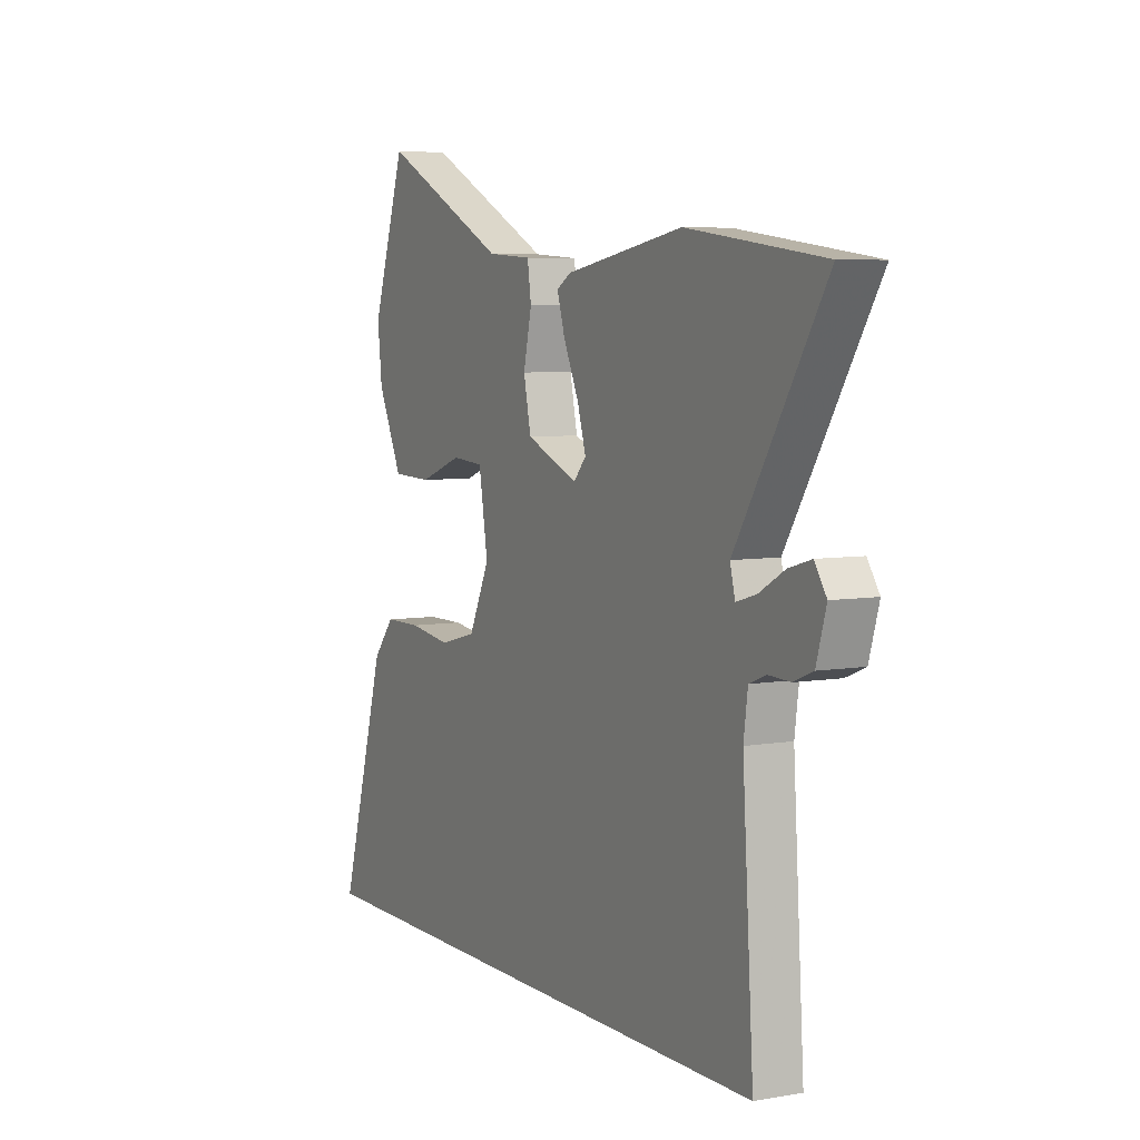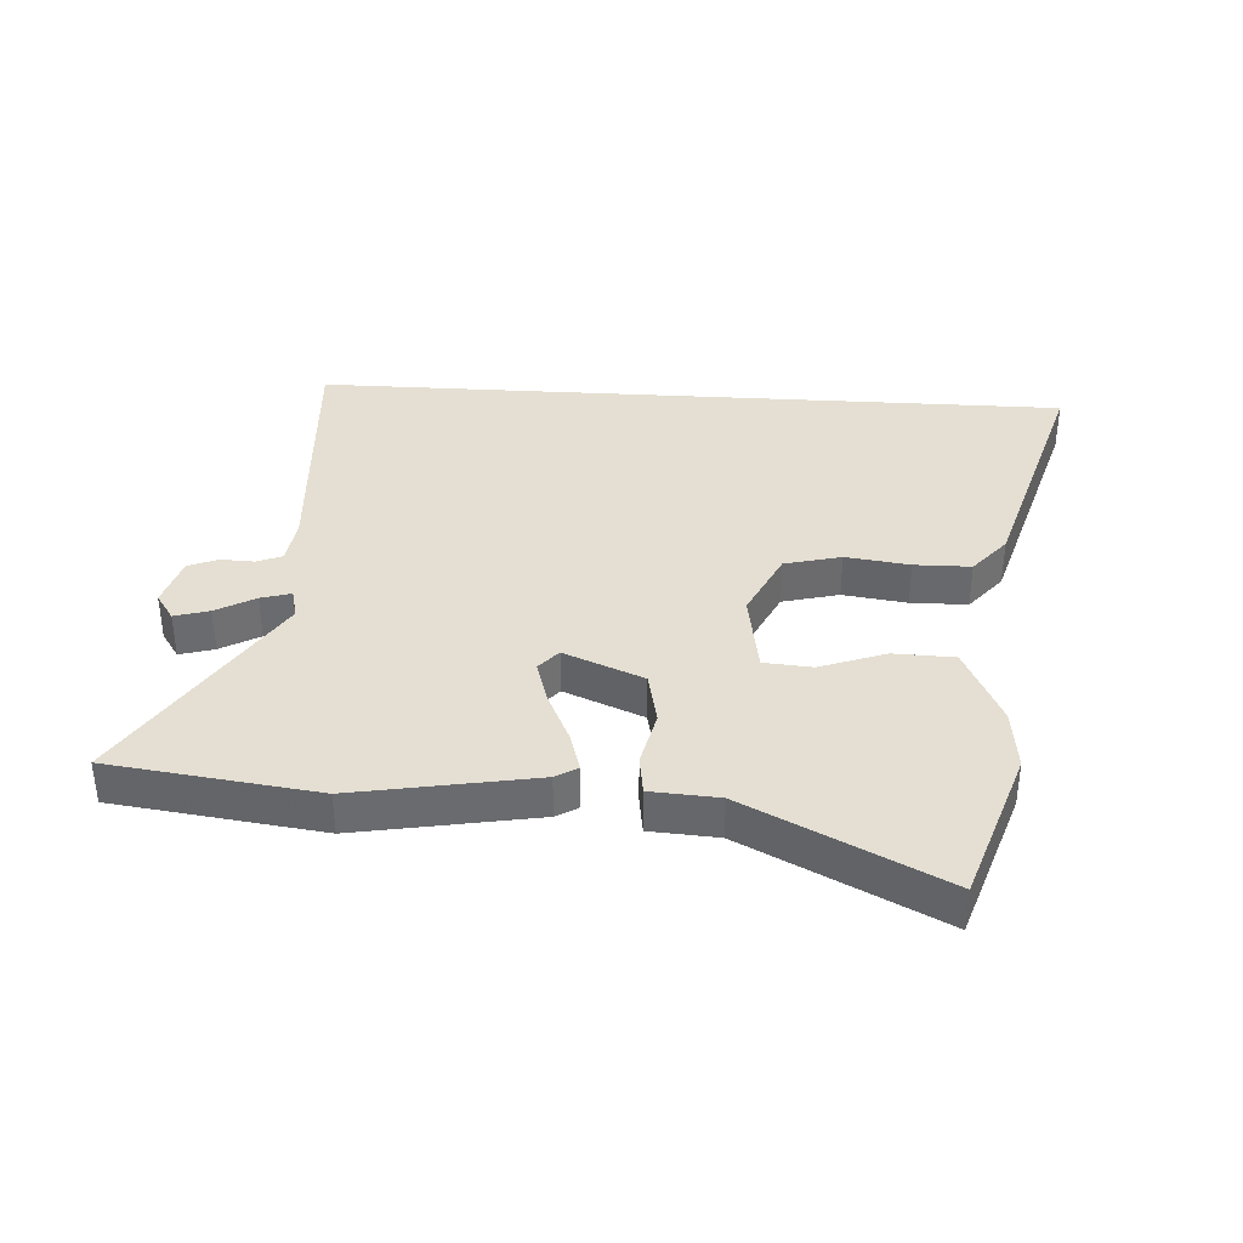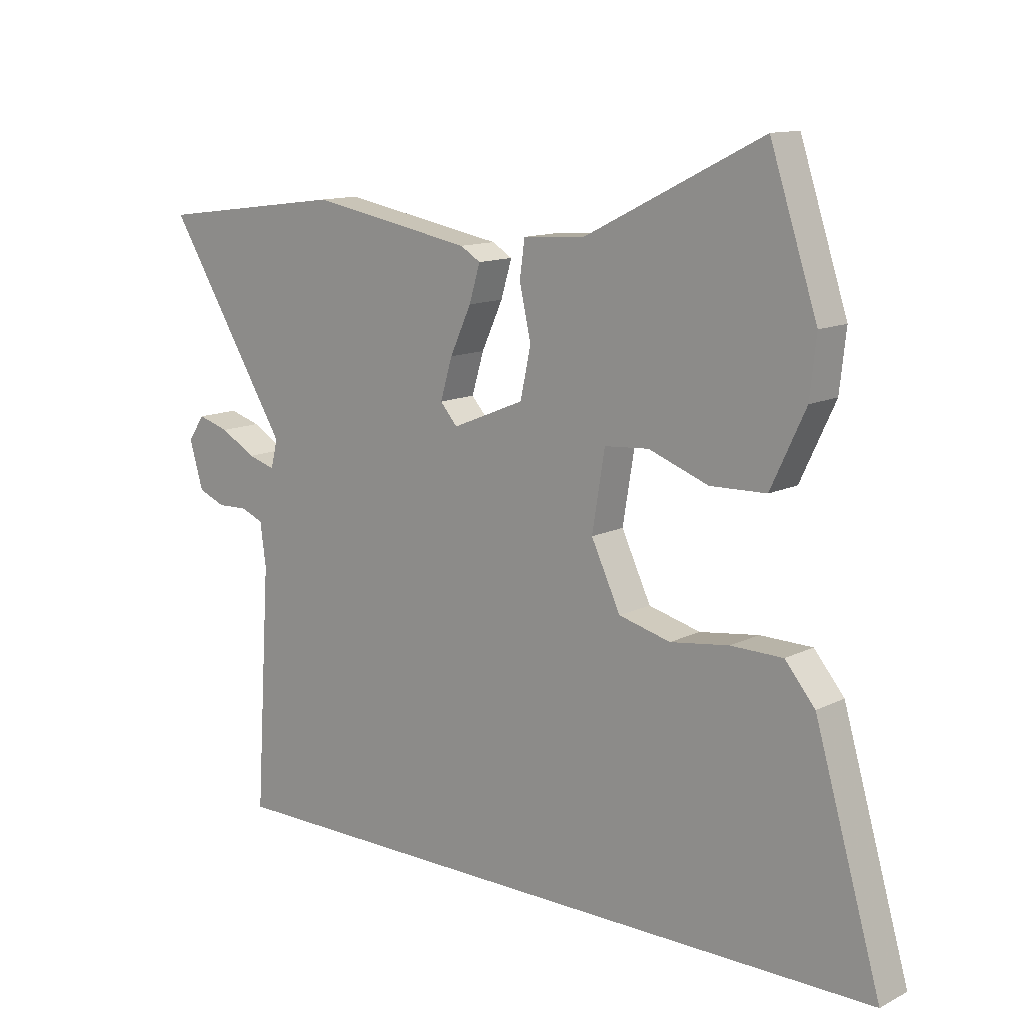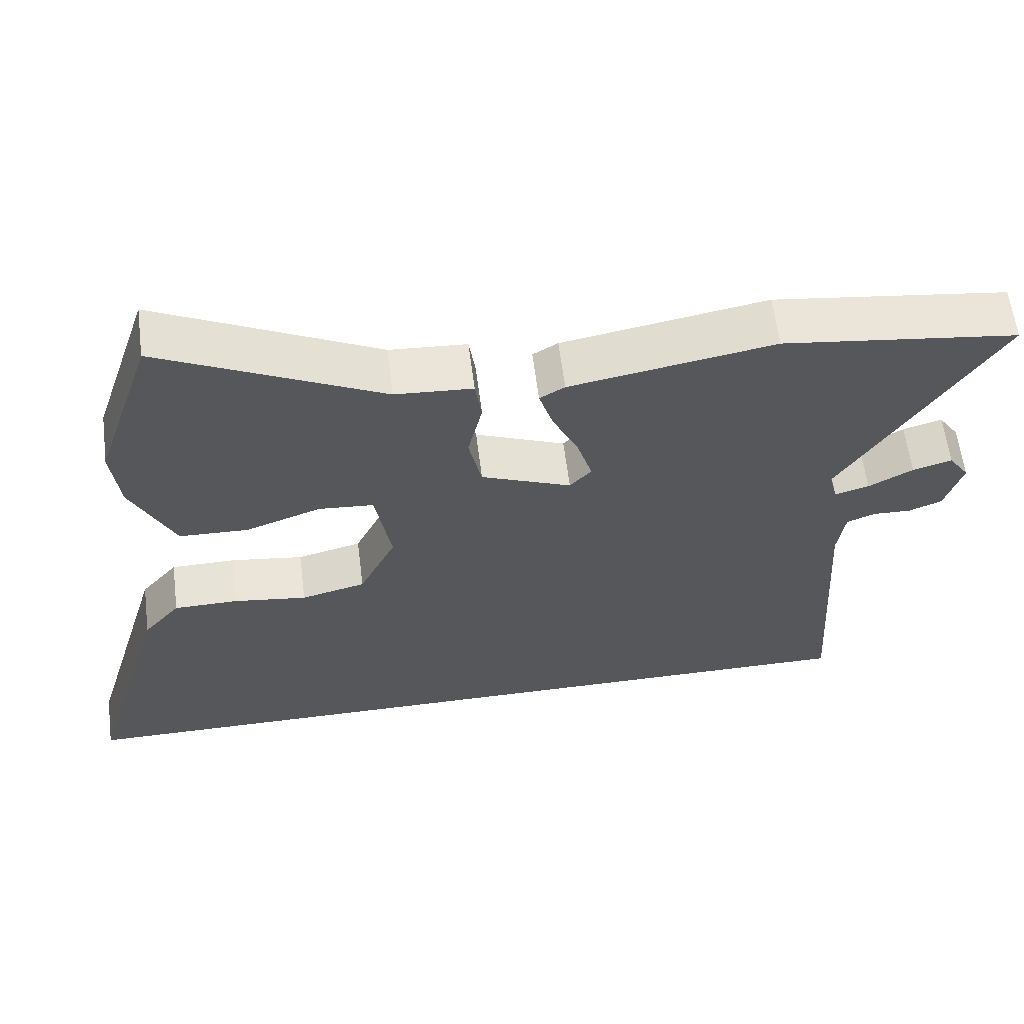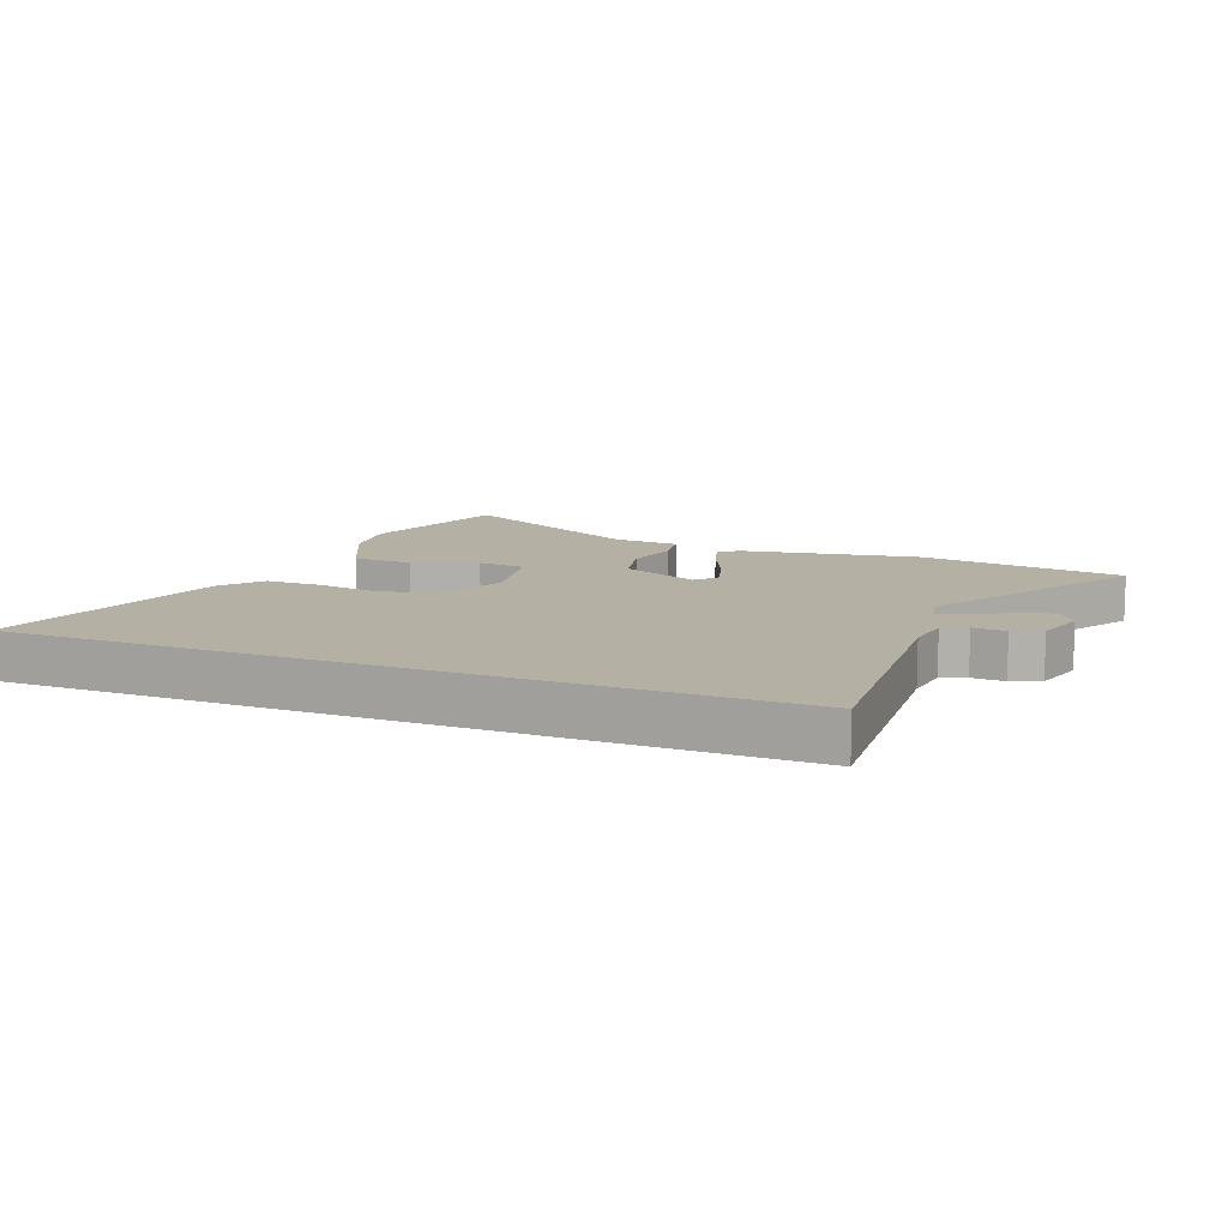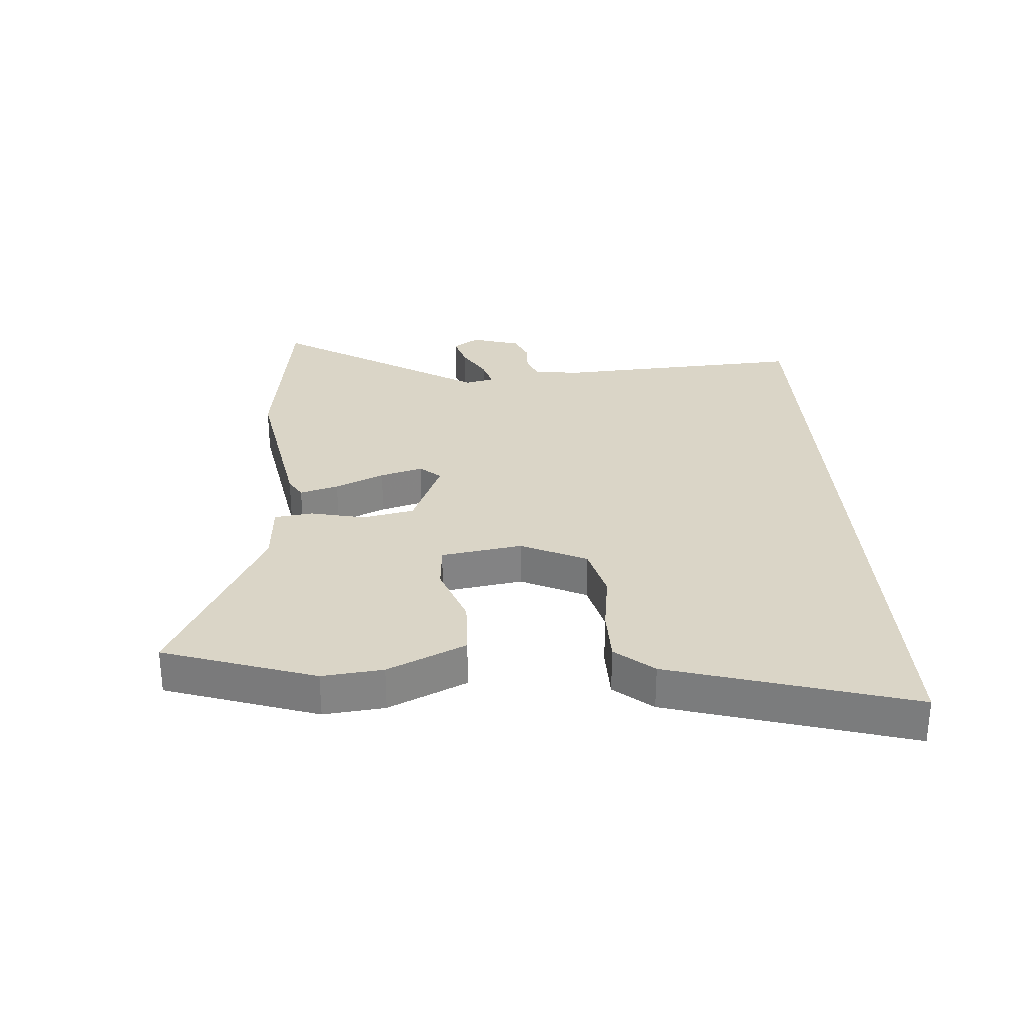
<metadata>
{"format":"obj","ext":"obj","renderer":"f3d","projection":"perspective","resolution":1024,"background":"white","views":[{"elev":5.9,"azim":-117.7,"up":"+Z"},{"elev":37.0,"azim":3.5,"up":"+Y"},{"elev":12.5,"azim":41.0,"up":"+Z"},{"elev":61.2,"azim":172.8,"up":"+Z"},{"elev":11.5,"azim":-158.4,"up":"+Y"},{"elev":29.0,"azim":86.2,"up":"+Y"}]}
</metadata>
<code>
v 0.451 0.07 0.648
v 0.533 0.07 0.401
v 0.522 0.07 0.302
v 0.462 0.07 0.175
v 0.365 0.07 0.172
v 0.261 0.07 0.21
v 0.184 0.07 0.204
v 0.162 0.07 0.071
v 0.213 0.07 -0.036
v 0.303 0.07 -0.059
v 0.405 0.07 -0.045
v 0.495 0.07 -0.046
v 0.547 0.07 -0.108
v 0.662 0.07 -0.5
v -0.545 0.07 -0.5
v -0.518 0.07 -0.084
v -0.528 0.07 -0.01
v -0.568 0.07 0.006
v -0.621 0.07 0.004
v -0.668 0.07 0.023
v -0.692 0.07 0.104
v -0.663 0.07 0.147
v -0.608 0.07 0.131
v -0.546 0.07 0.096
v -0.498 0.07 0.082
v -0.486 0.07 0.13
v -0.7 0.07 0.474
v -0.371 0.07 0.517
v -0.086 0.07 0.466
v -0.051 0.07 0.445
v -0.07 0.07 0.382
v -0.107 0.07 0.302
v -0.128 0.07 0.232
v -0.098 0.07 0.198
v 0.028 0.07 0.25
v 0.046 0.07 0.335
v 0.026 0.07 0.424
v 0.035 0.07 0.487
v 0.143 0.07 0.494
v 0.451 0 0.648
v 0.533 0 0.401
v 0.522 0 0.302
v 0.462 0 0.175
v 0.365 0 0.172
v 0.261 0 0.21
v 0.184 0 0.204
v 0.162 0 0.071
v 0.213 0 -0.036
v 0.303 0 -0.059
v 0.405 0 -0.045
v 0.495 0 -0.046
v 0.547 0 -0.108
v 0.662 0 -0.5
v -0.545 0 -0.5
v -0.518 0 -0.084
v -0.528 0 -0.01
v -0.568 0 0.006
v -0.621 0 0.004
v -0.668 0 0.023
v -0.692 0 0.104
v -0.663 0 0.147
v -0.608 0 0.131
v -0.546 0 0.096
v -0.498 0 0.082
v -0.486 0 0.13
v -0.7 0 0.474
v -0.371 0 0.517
v -0.086 0 0.466
v -0.051 0 0.445
v -0.07 0 0.382
v -0.107 0 0.302
v -0.128 0 0.232
v -0.098 0 0.198
v 0.028 0 0.25
v 0.046 0 0.335
v 0.026 0 0.424
v 0.035 0 0.487
v 0.143 0 0.494
f 36 37 38 39
f 1 2 3
f 39 1 3
f 36 39 3
f 35 36 3
f 34 35 3
f 30 31 32
f 29 30 32
f 28 29 32
f 27 28 32
f 26 27 32
f 25 26 32 33
f 22 23 24
f 21 22 24
f 20 21 24
f 19 20 24
f 18 19 24
f 17 18 24 25
f 25 33 34
f 17 25 34
f 16 17 34
f 13 14 15
f 12 13 15
f 11 12 15
f 10 11 15
f 9 10 15 16
f 3 4 5 6
f 3 6 7
f 34 3 7
f 8 9 16 34
f 7 8 34
f 78 77 76 75
f 42 41 40
f 42 40 78
f 42 78 75
f 42 75 74
f 42 74 73
f 71 70 69
f 71 69 68
f 71 68 67
f 71 67 66
f 71 66 65
f 72 71 65 64
f 63 62 61
f 63 61 60
f 63 60 59
f 63 59 58
f 63 58 57
f 64 63 57 56
f 73 72 64
f 73 64 56
f 73 56 55
f 54 53 52
f 54 52 51
f 54 51 50
f 54 50 49
f 55 54 49 48
f 45 44 43 42
f 46 45 42
f 46 42 73
f 73 55 48 47
f 73 47 46
f 1 40 41 2
f 2 41 42 3
f 3 42 43 4
f 4 43 44 5
f 5 44 45 6
f 6 45 46 7
f 7 46 47 8
f 8 47 48 9
f 9 48 49 10
f 10 49 50 11
f 11 50 51 12
f 12 51 52 13
f 13 52 53 14
f 14 53 54 15
f 15 54 55 16
f 16 55 56 17
f 17 56 57 18
f 18 57 58 19
f 19 58 59 20
f 20 59 60 21
f 21 60 61 22
f 22 61 62 23
f 23 62 63 24
f 24 63 64 25
f 25 64 65 26
f 26 65 66 27
f 27 66 67 28
f 28 67 68 29
f 29 68 69 30
f 30 69 70 31
f 31 70 71 32
f 32 71 72 33
f 33 72 73 34
f 34 73 74 35
f 35 74 75 36
f 36 75 76 37
f 37 76 77 38
f 38 77 78 39
f 39 78 40 1

</code>
